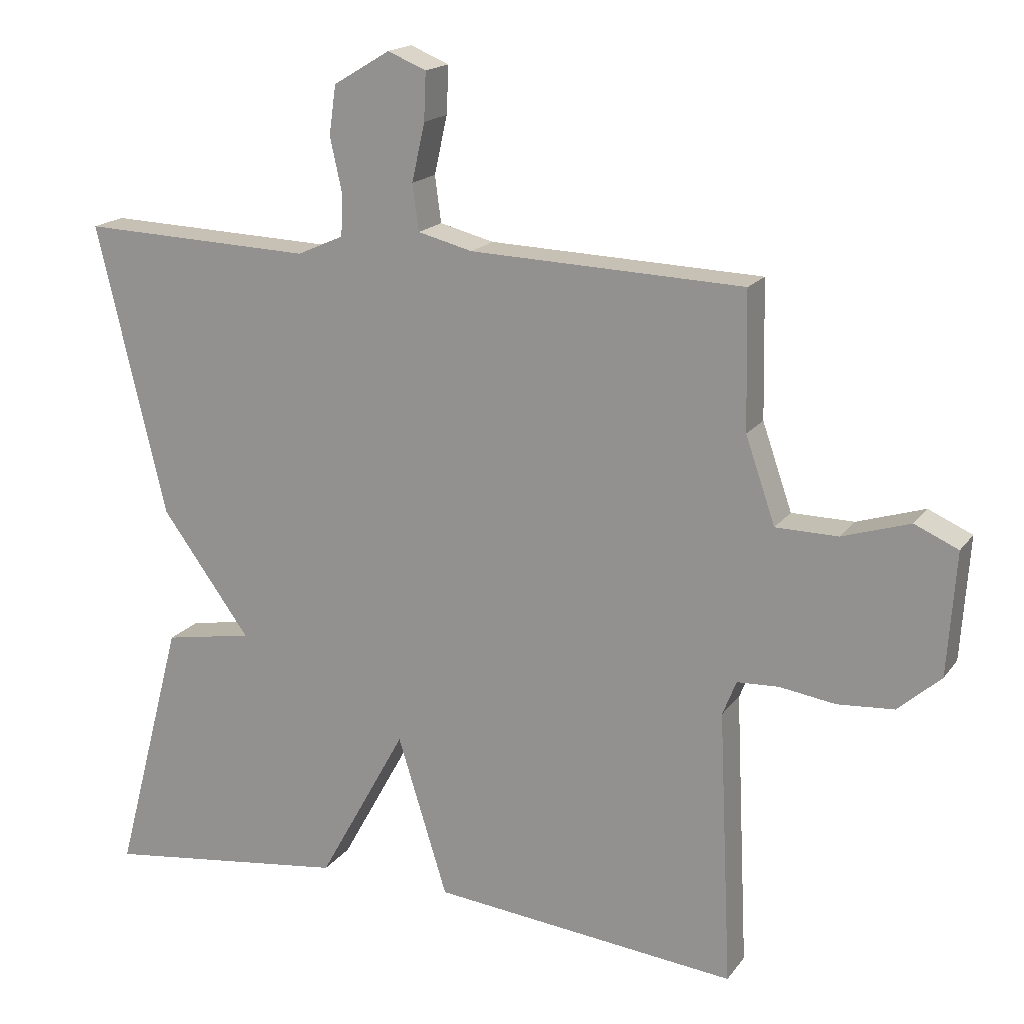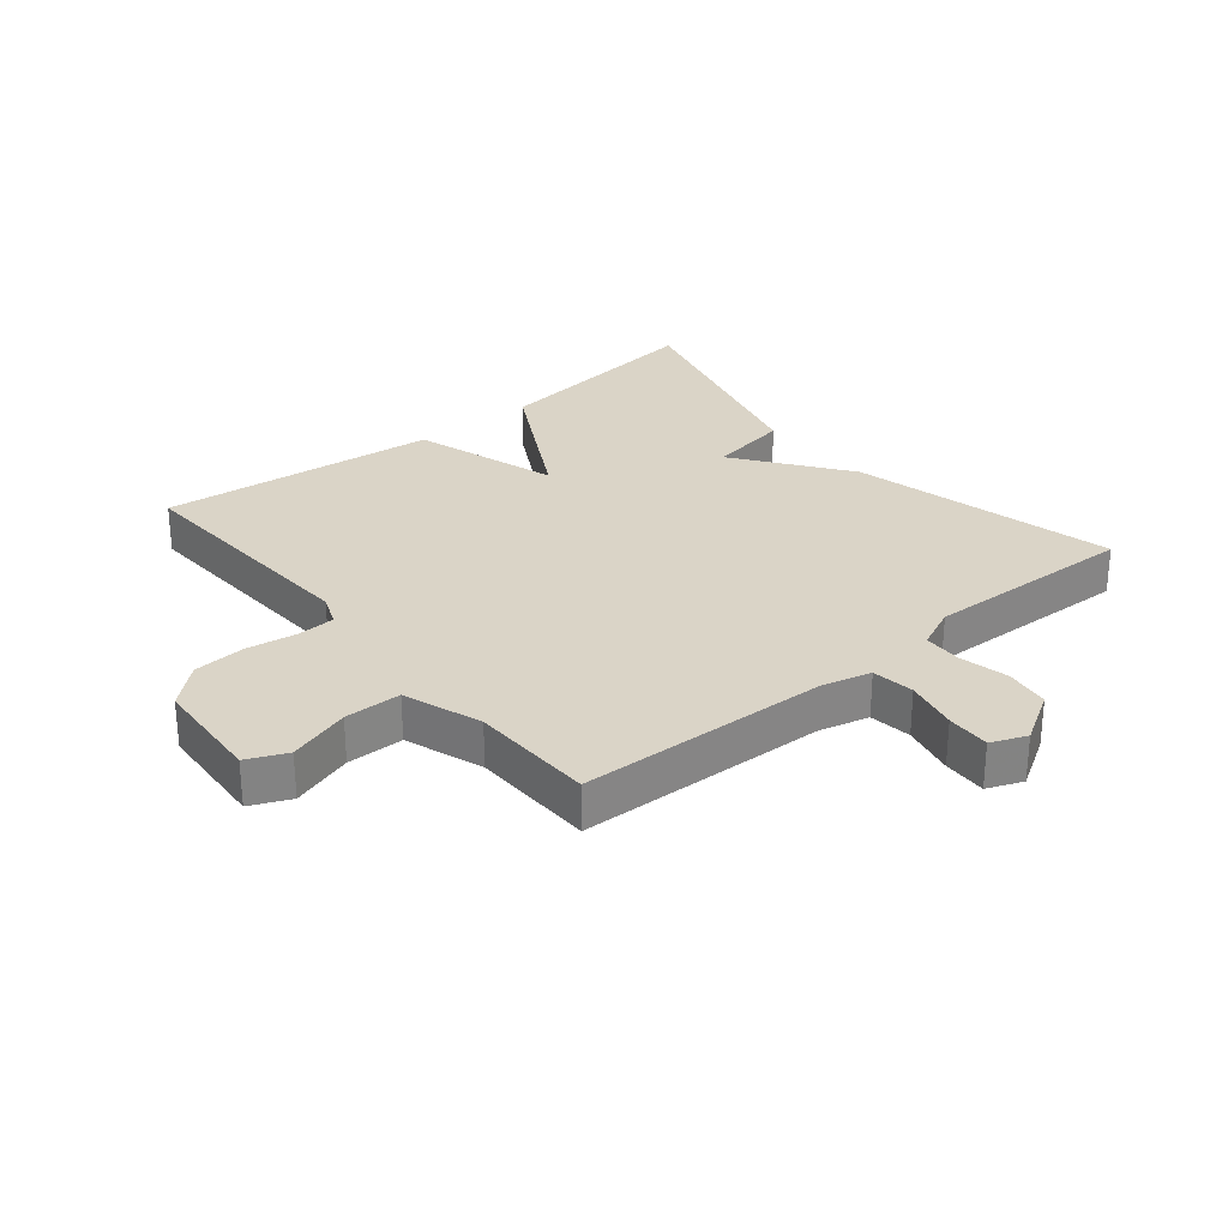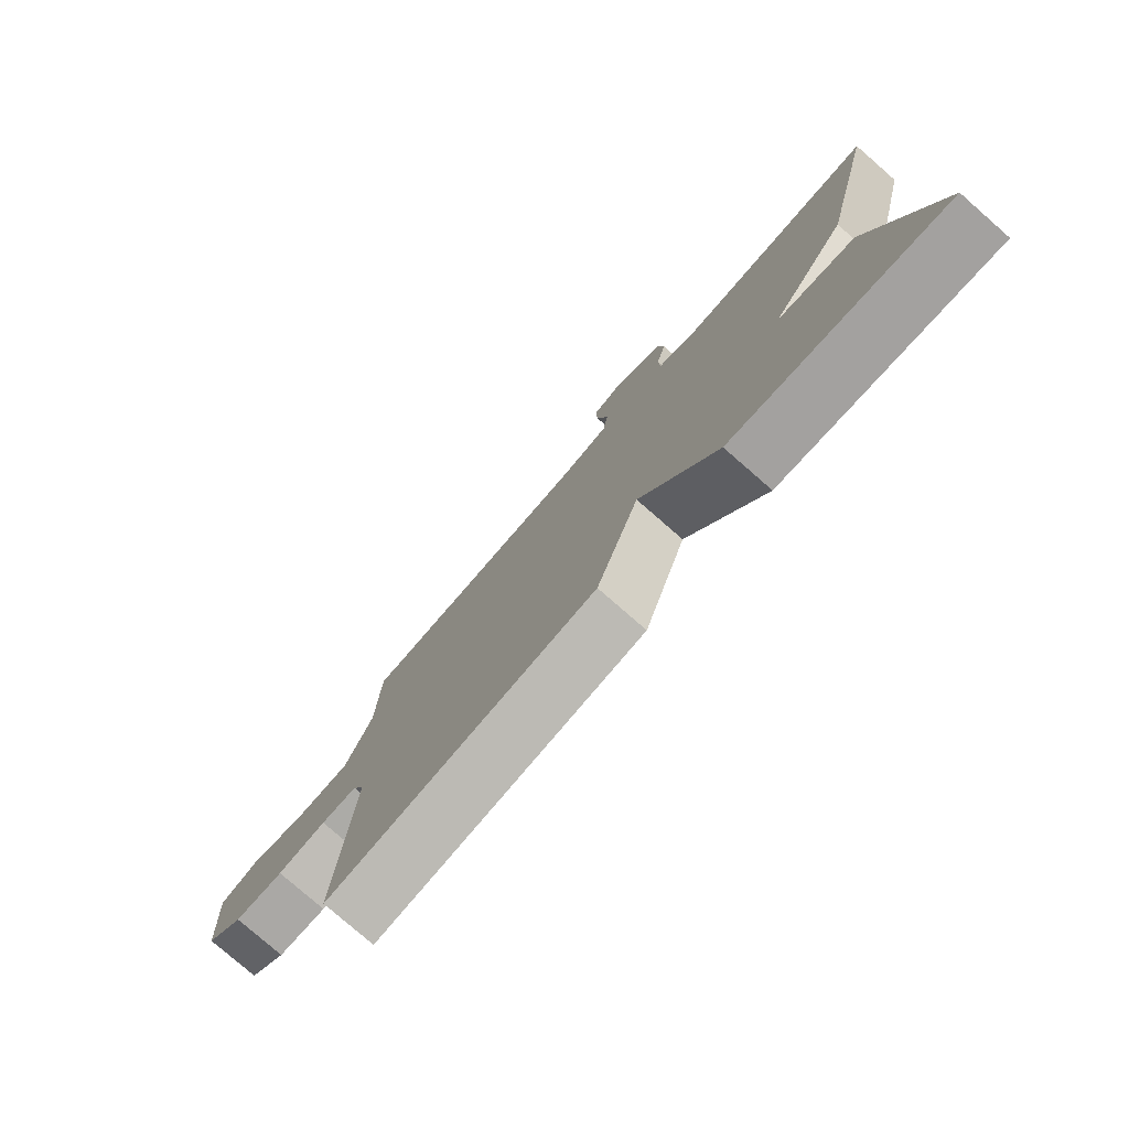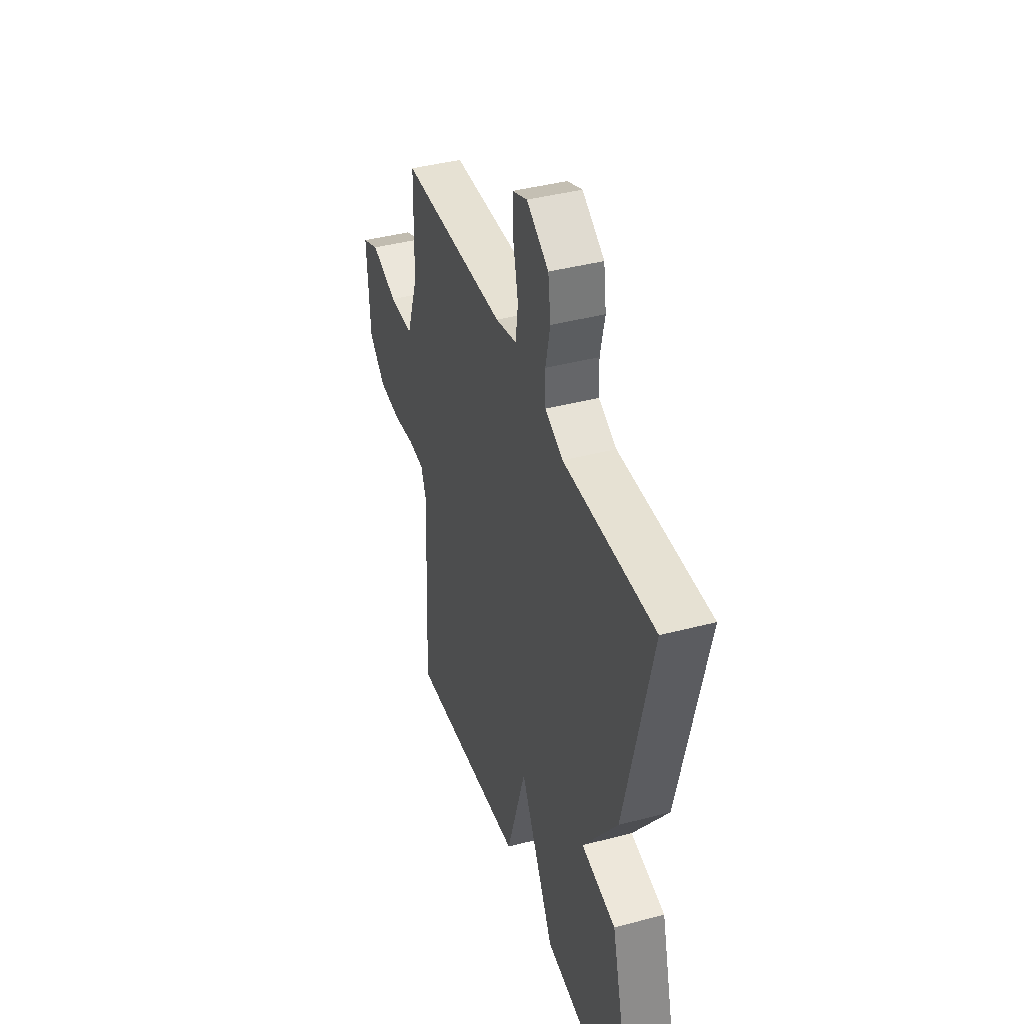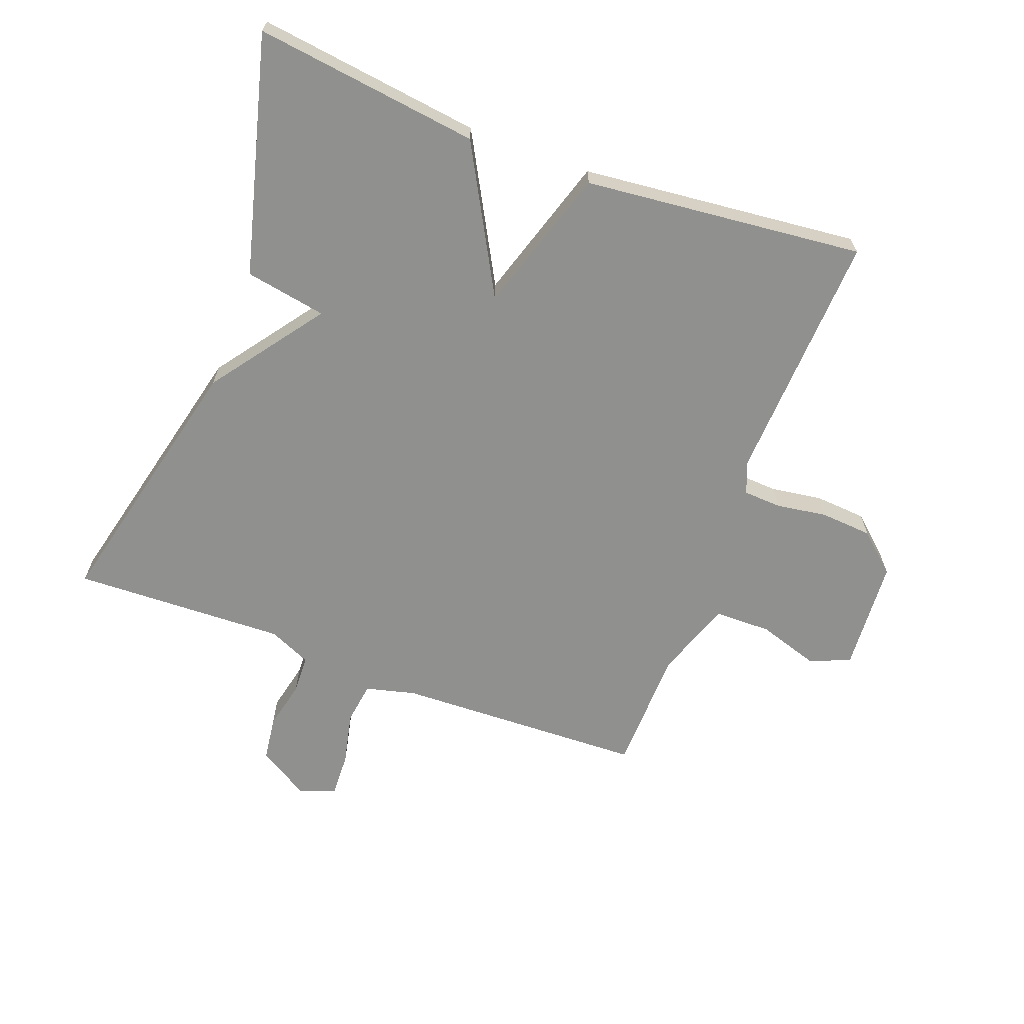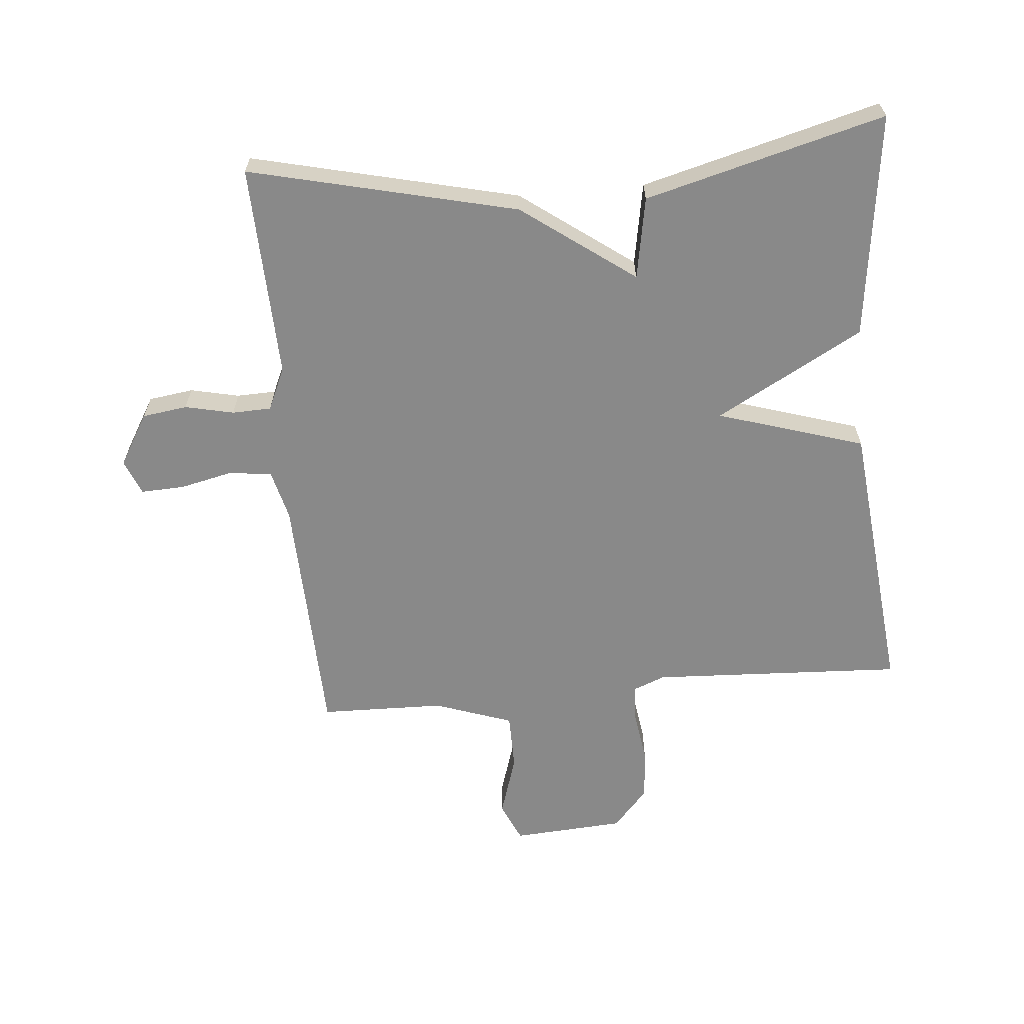
<metadata>
{"format":"obj","ext":"obj","renderer":"f3d","projection":"perspective","resolution":1024,"background":"white","views":[{"elev":17.5,"azim":-155.7,"up":"+Z"},{"elev":28.9,"azim":-39.5,"up":"+Y"},{"elev":-78.7,"azim":48.9,"up":"+Z"},{"elev":40.9,"azim":72.2,"up":"+Z"},{"elev":-65.5,"azim":159.4,"up":"+Y"},{"elev":-63.2,"azim":95.1,"up":"+Y"}]}
</metadata>
<code>
v -0.5 0.07 0.5
v -0.104 0.07 0.514
v -0.025 0.07 0.534
v -0.016 0.07 0.601
v -0.035 0.07 0.685
v -0.038 0.07 0.754
v 0.018 0.07 0.777
v 0.1 0.07 0.728
v 0.11 0.07 0.657
v 0.093 0.07 0.58
v 0.095 0.07 0.518
v 0.162 0.07 0.488
v 0.5 0.07 0.5
v 0.4 0.07 0.078
v 0.271 0.07 -0.099
v 0.4 0.07 -0.122
v 0.5 0.07 -0.5
v 0.144 0.07 -0.454
v 0.016 0.07 -0.222
v -0.056 0.07 -0.454
v -0.5 0.07 -0.5
v -0.481 0.07 -0.099
v -0.501 0.07 -0.049
v -0.561 0.07 -0.046
v -0.642 0.07 -0.058
v -0.724 0.07 -0.052
v -0.786 0.07 0.003
v -0.798 0.07 0.181
v -0.735 0.07 0.209
v -0.637 0.07 0.178
v -0.547 0.07 0.179
v -0.504 0.07 0.303
v -0.5 0 0.5
v -0.104 0 0.514
v -0.025 0 0.534
v -0.016 0 0.601
v -0.035 0 0.685
v -0.038 0 0.754
v 0.018 0 0.777
v 0.1 0 0.728
v 0.11 0 0.657
v 0.093 0 0.58
v 0.095 0 0.518
v 0.162 0 0.488
v 0.5 0 0.5
v 0.4 0 0.078
v 0.271 0 -0.099
v 0.4 0 -0.122
v 0.5 0 -0.5
v 0.144 0 -0.454
v 0.016 0 -0.222
v -0.056 0 -0.454
v -0.5 0 -0.5
v -0.481 0 -0.099
v -0.501 0 -0.049
v -0.561 0 -0.046
v -0.642 0 -0.058
v -0.724 0 -0.052
v -0.786 0 0.003
v -0.798 0 0.181
v -0.735 0 0.209
v -0.637 0 0.178
v -0.547 0 0.179
v -0.504 0 0.303
f 28 29 30
f 27 28 30
f 26 27 30
f 25 26 30
f 24 25 30
f 23 24 30 31
f 22 23 31 32
f 19 20 21 22
f 17 18 19
f 16 17 19
f 15 16 19
f 19 22 32
f 15 19 32
f 14 15 32
f 13 14 32
f 12 13 32
f 8 9 10
f 7 8 10
f 6 7 10
f 5 6 10
f 4 5 10
f 3 4 10 11
f 11 12 32
f 3 11 32
f 2 3 32
f 1 2 32
f 62 61 60
f 62 60 59
f 62 59 58
f 62 58 57
f 62 57 56
f 63 62 56 55
f 64 63 55 54
f 54 53 52 51
f 51 50 49
f 51 49 48
f 51 48 47
f 64 54 51
f 64 51 47
f 64 47 46
f 64 46 45
f 64 45 44
f 42 41 40
f 42 40 39
f 42 39 38
f 42 38 37
f 42 37 36
f 43 42 36 35
f 64 44 43
f 64 43 35
f 64 35 34
f 64 34 33
f 1 33 34 2
f 2 34 35 3
f 3 35 36 4
f 4 36 37 5
f 5 37 38 6
f 6 38 39 7
f 7 39 40 8
f 8 40 41 9
f 9 41 42 10
f 10 42 43 11
f 11 43 44 12
f 12 44 45 13
f 13 45 46 14
f 14 46 47 15
f 15 47 48 16
f 16 48 49 17
f 17 49 50 18
f 18 50 51 19
f 19 51 52 20
f 20 52 53 21
f 21 53 54 22
f 22 54 55 23
f 23 55 56 24
f 24 56 57 25
f 25 57 58 26
f 26 58 59 27
f 27 59 60 28
f 28 60 61 29
f 29 61 62 30
f 30 62 63 31
f 31 63 64 32
f 32 64 33 1

</code>
